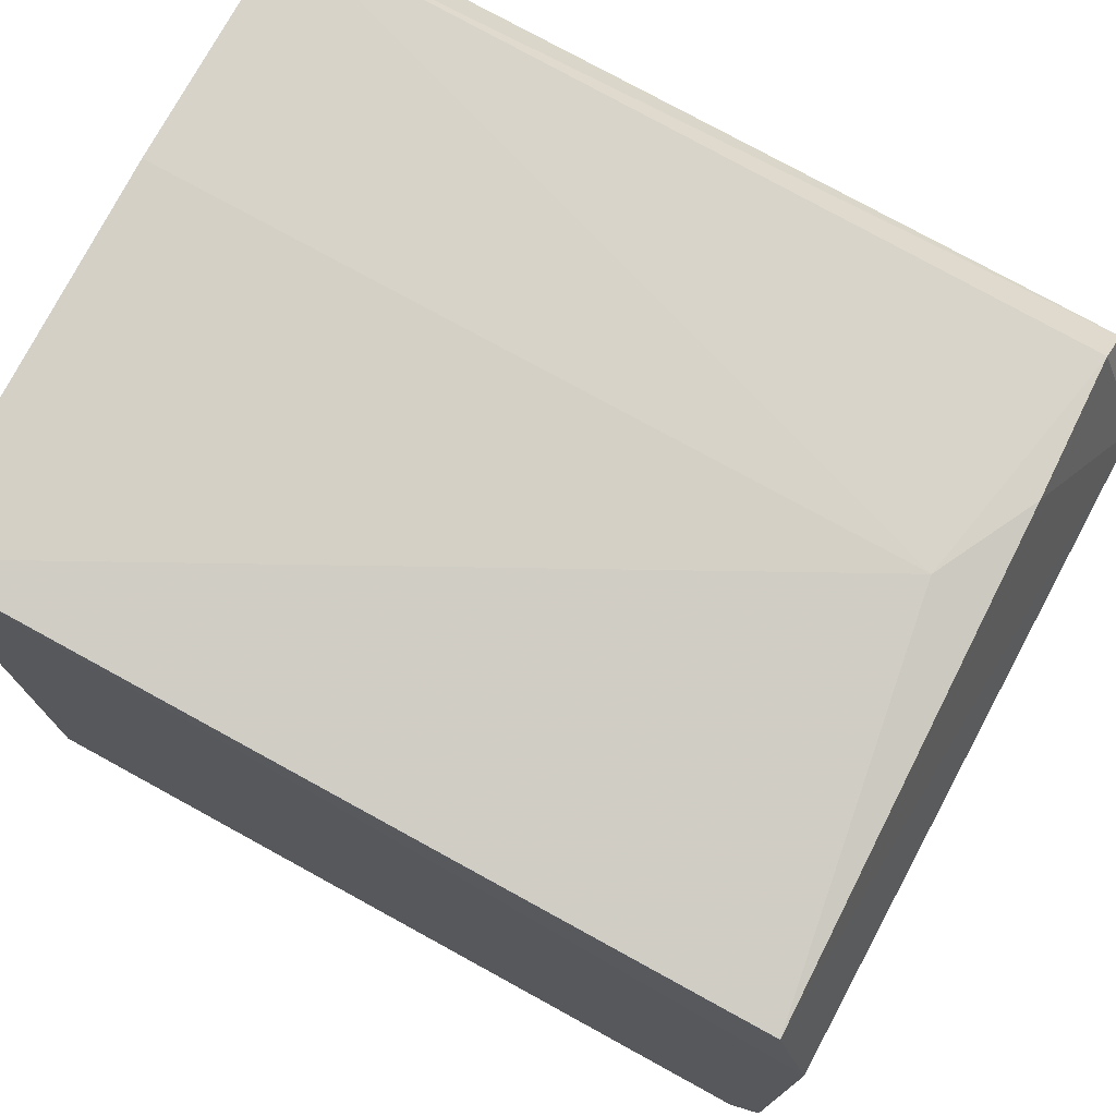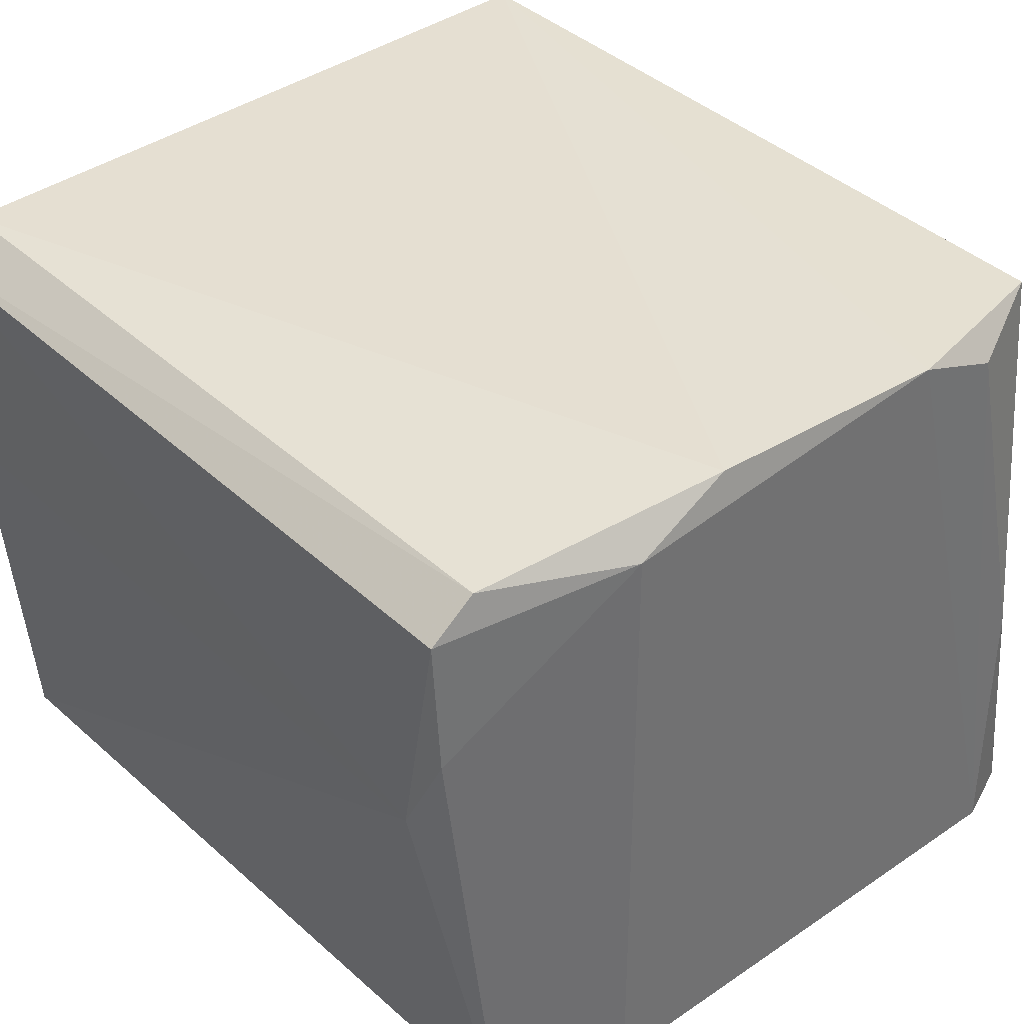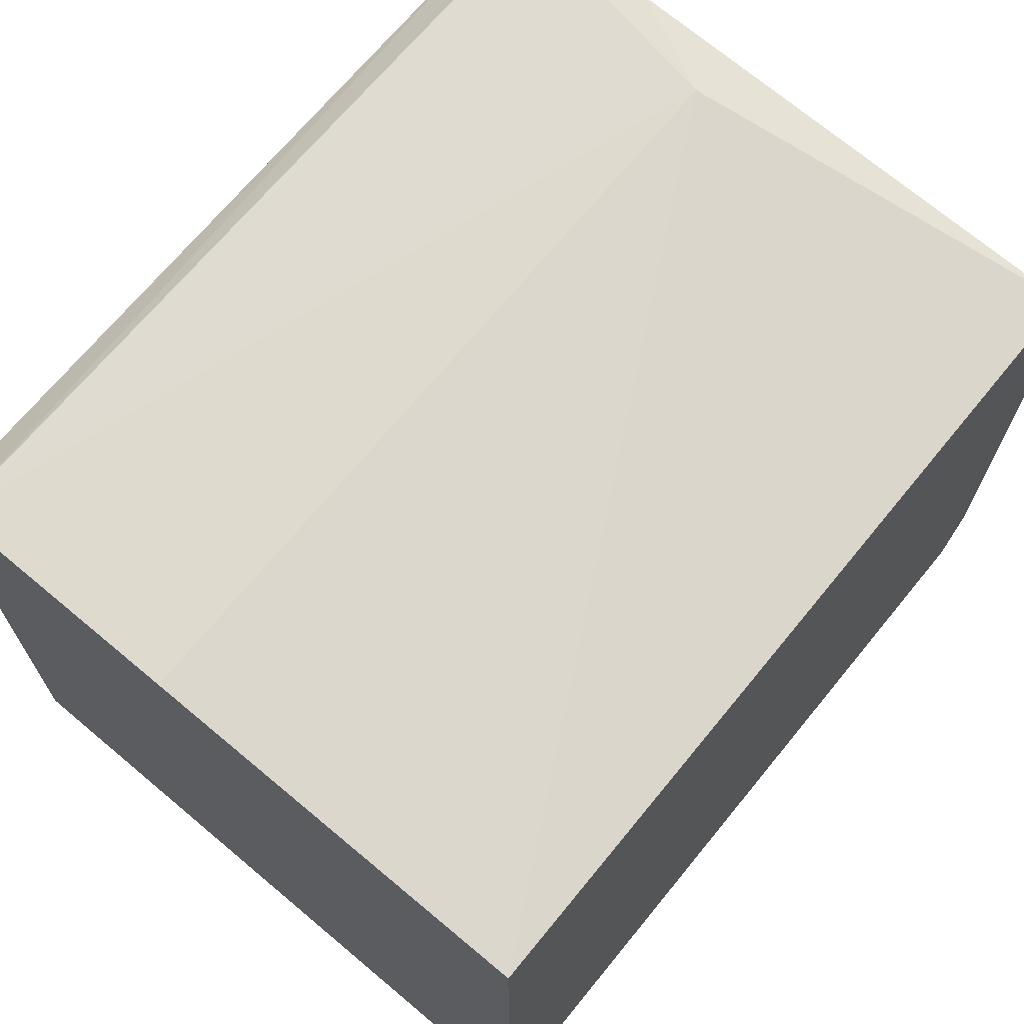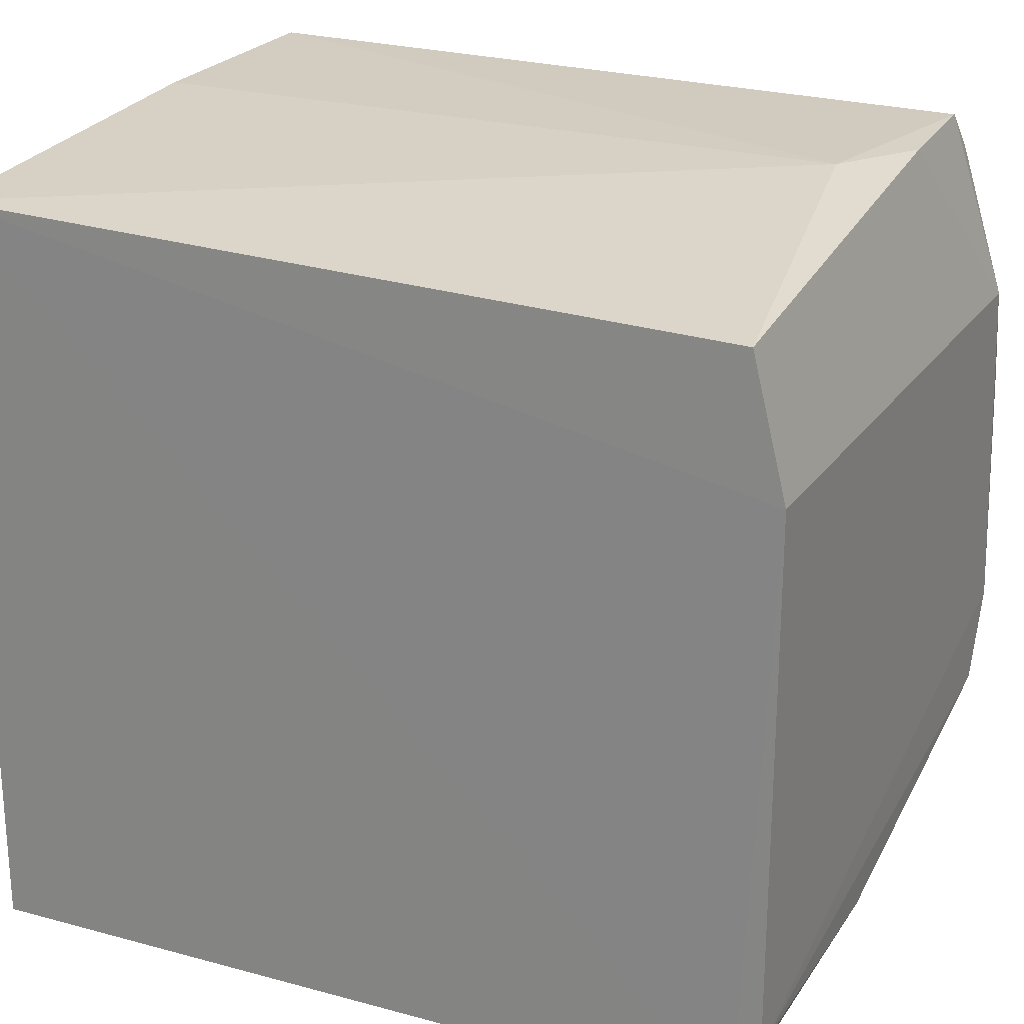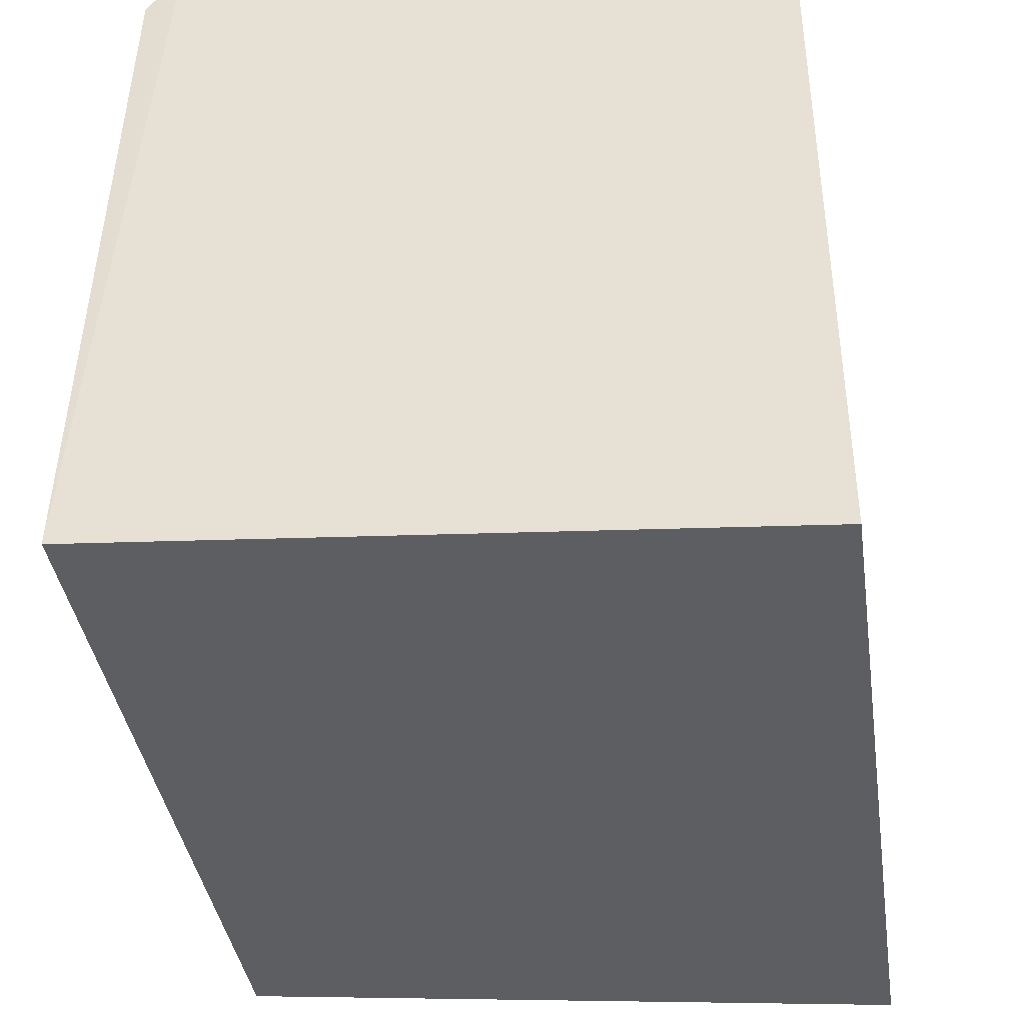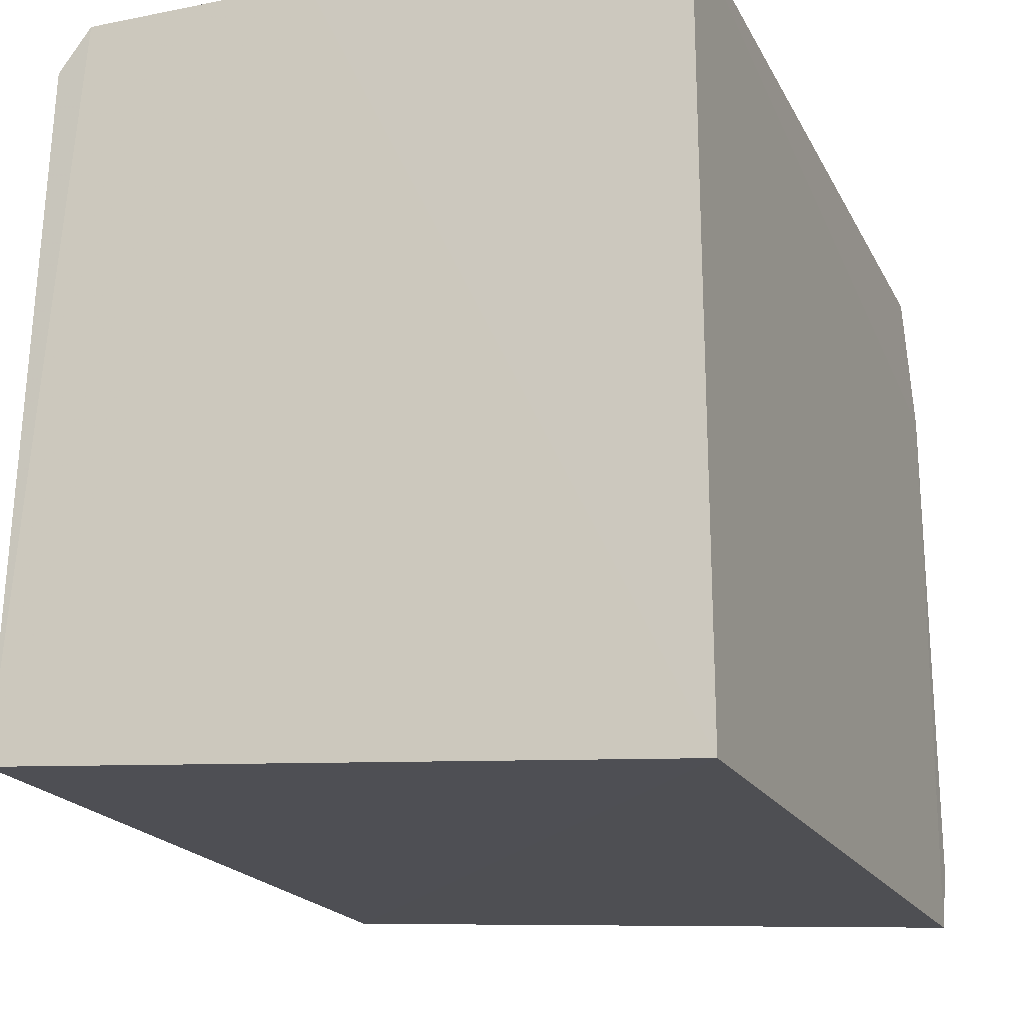
<metadata>
{"format":"obj","ext":"obj","renderer":"f3d","projection":"perspective","resolution":1024,"background":"white","views":[{"elev":75.4,"azim":-151.3,"up":"+Y"},{"elev":38.1,"azim":-130.6,"up":"+Z"},{"elev":70.5,"azim":129.3,"up":"+Y"},{"elev":23.1,"azim":-153.8,"up":"+Y"},{"elev":-40.2,"azim":98.2,"up":"+Y"},{"elev":-20.9,"azim":111.6,"up":"+Y"}]}
</metadata>
<code>
v -0.0487 0.01168 0.08385
v -0.04867 -0.003922 0.08432
v -0.04861 -0.005274 0.06928
v -0.06643 0.01137 0.06933
v -0.06693 0.006078 0.08441
v -0.04861 0.01184 0.0693
v -0.06593 0.01252 0.08289
v -0.06659 -0.004854 0.06924
v -0.04862 0.01251 0.07781
v -0.06599 0.01155 0.08375
v -0.06711 0.008348 0.08344
v -0.06497 0.01252 0.07773
v -0.06604 -0.003734 0.08414
v -0.06721 0.008367 0.06929
v -0.04865 0.01265 0.08307
v -0.06606 0.01244 0.07991
v -0.06708 -0.001542 0.08356
v -0.0671 0.0004479 0.0843
v -0.06709 -0.003513 0.07549
v -0.06721 -0.003395 0.06926
f 5 2 1
f 8 6 3
f 9 2 3
f 9 3 6
f 10 5 1
f 11 10 7
f 11 5 10
f 12 6 4
f 12 9 6
f 13 8 3
f 13 3 2
f 14 4 6
f 14 6 8
f 14 11 4
f 15 1 2
f 15 2 9
f 15 10 1
f 15 7 10
f 15 12 7
f 15 9 12
f 16 11 7
f 16 4 11
f 16 12 4
f 16 7 12
f 18 13 2
f 18 2 5
f 18 17 13
f 18 5 11
f 19 8 13
f 19 13 17
f 20 18 11
f 20 11 14
f 20 14 8
f 20 8 19
f 20 19 17
f 20 17 18

</code>
